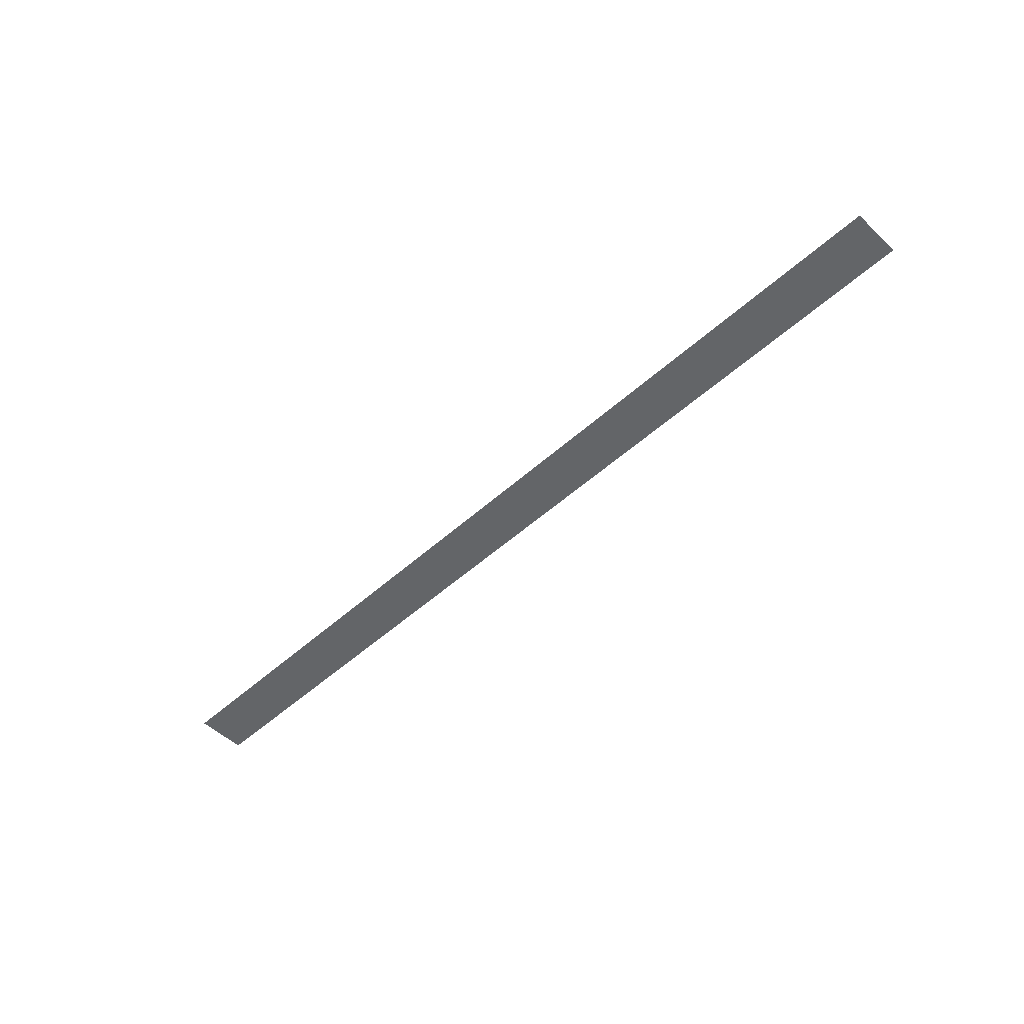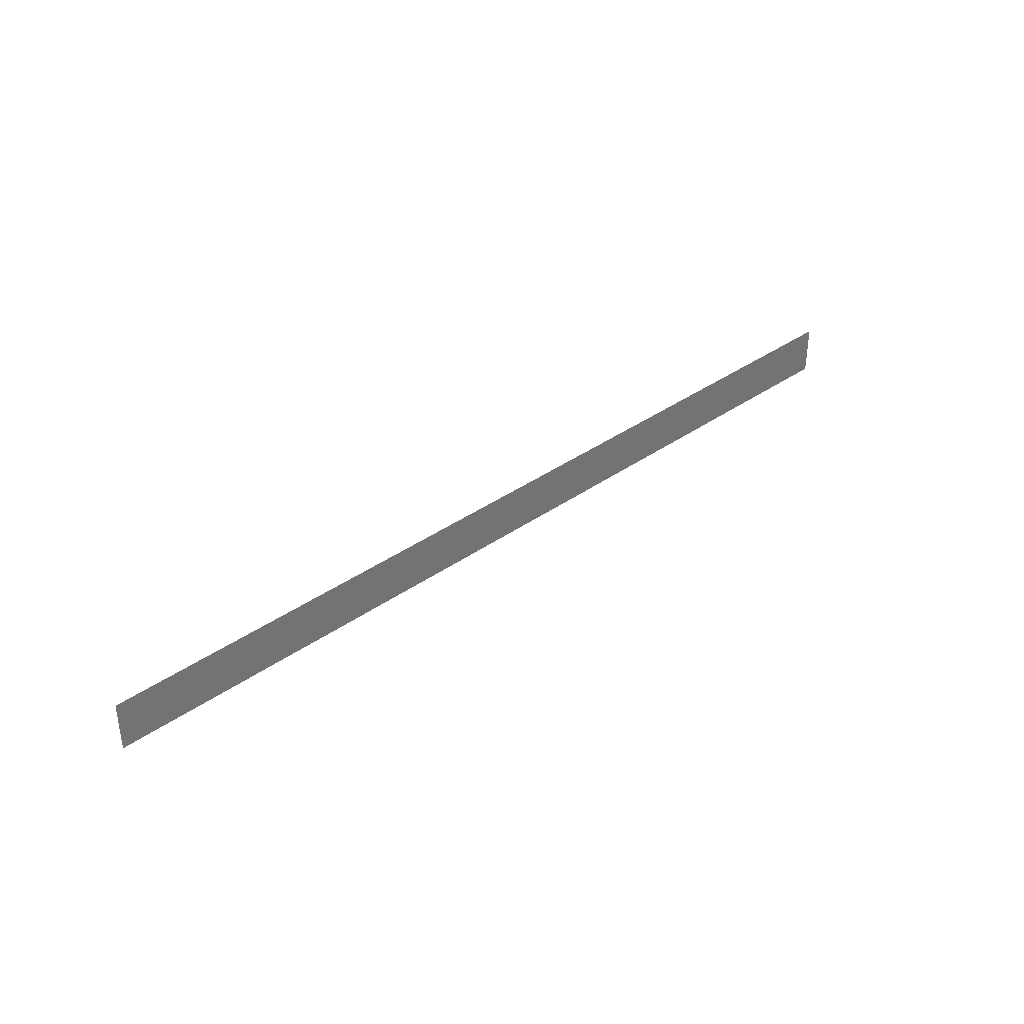
<metadata>
{"format":"obj","ext":"obj","renderer":"f3d","projection":"perspective","resolution":1024,"background":"white","views":[{"elev":-51.4,"azim":-135.6,"up":"+Z"},{"elev":36.3,"azim":-42.8,"up":"+Y"}]}
</metadata>
<code>
o #ID53
v 0.4545 0.7273 -0.478
v -0.4595 0.6779 -0.478
v -0.4595 0.7273 -0.478
v 0.4545 0.6779 -0.478
v 0.4545 0.6779 -0.478
v 0.4545 0.7273 -0.478
v -0.4595 0.6779 -0.478
v -0.4595 0.7273 -0.478
f 1 2 3
f 2 1 4
f 5 6 7
f 8 7 6

</code>
